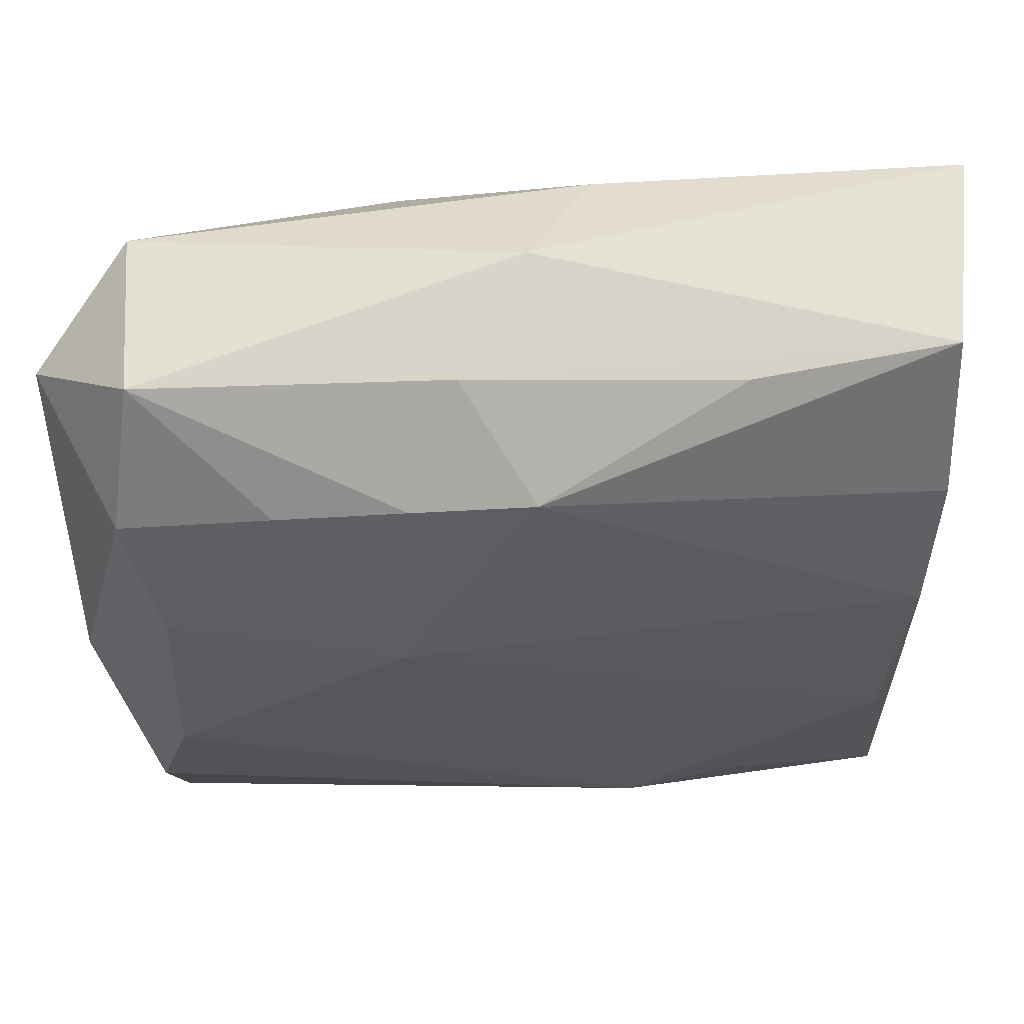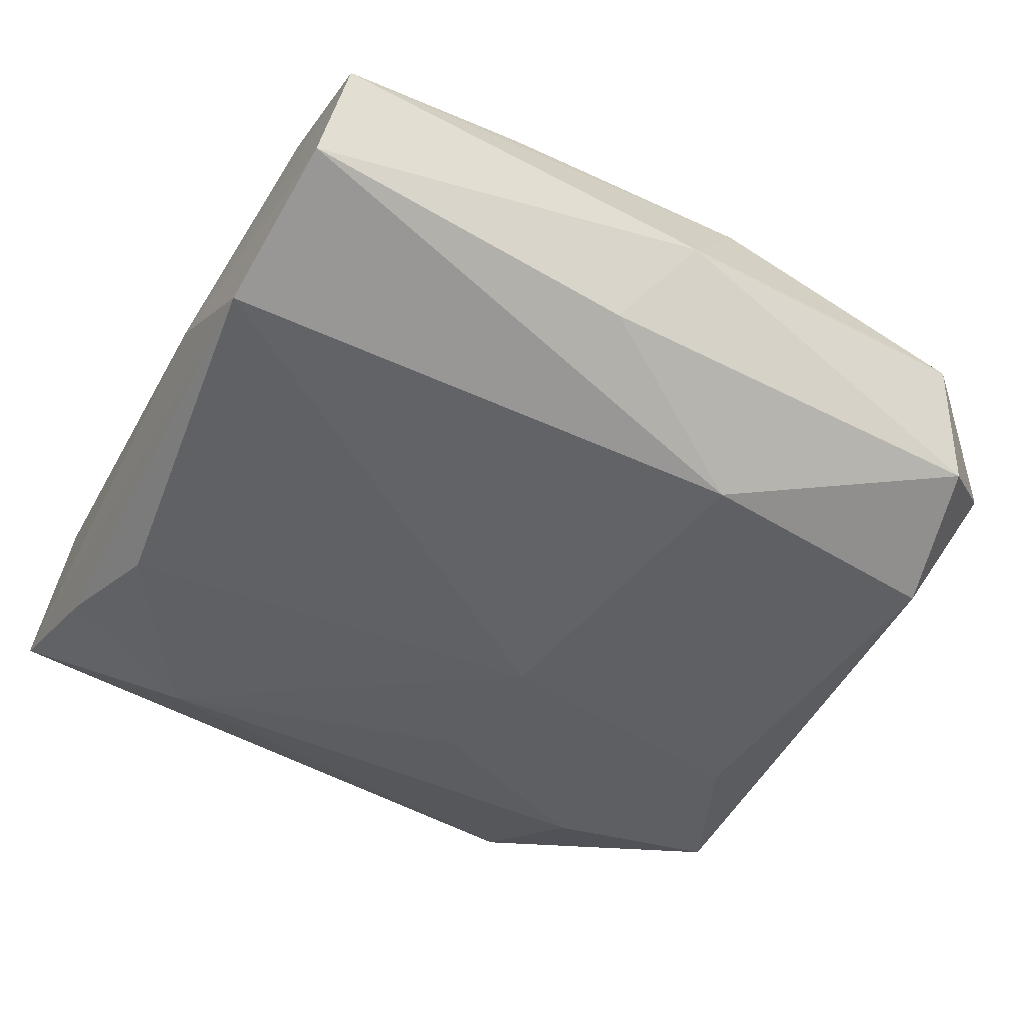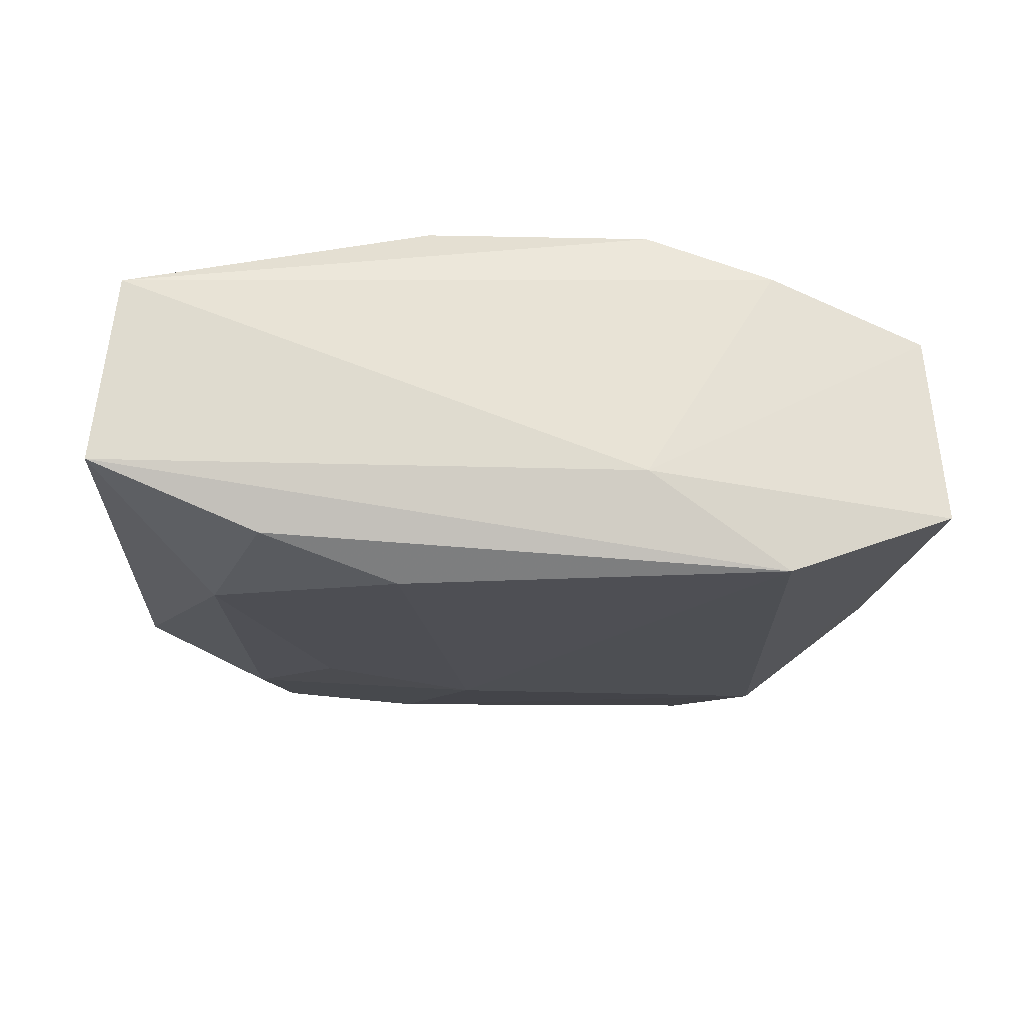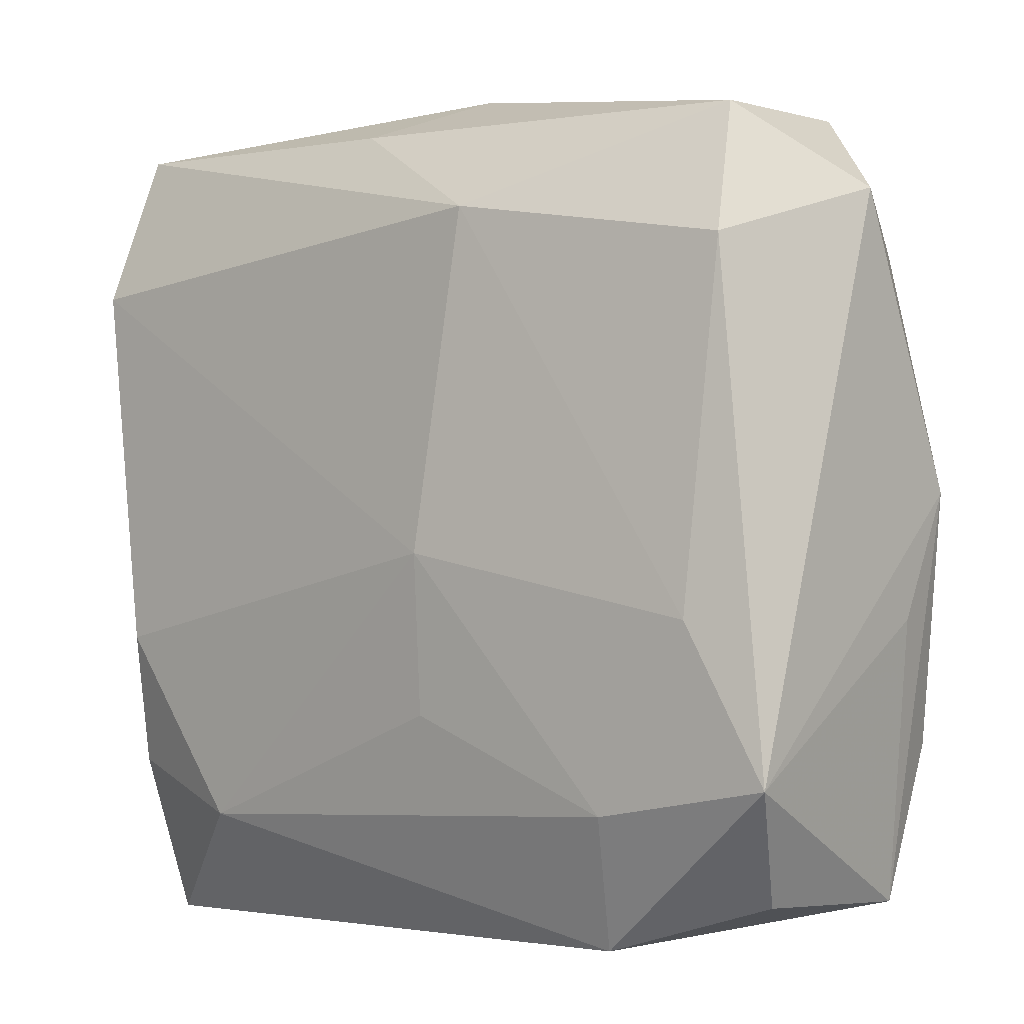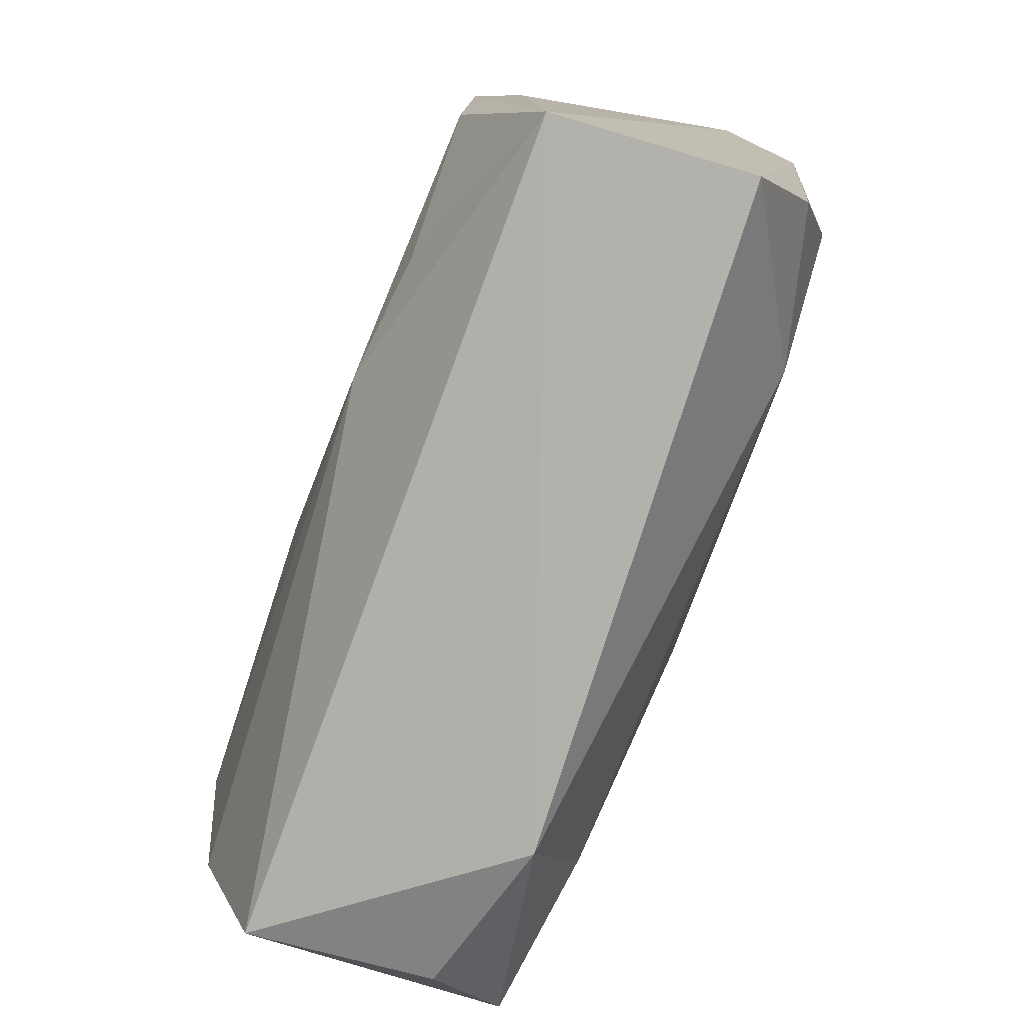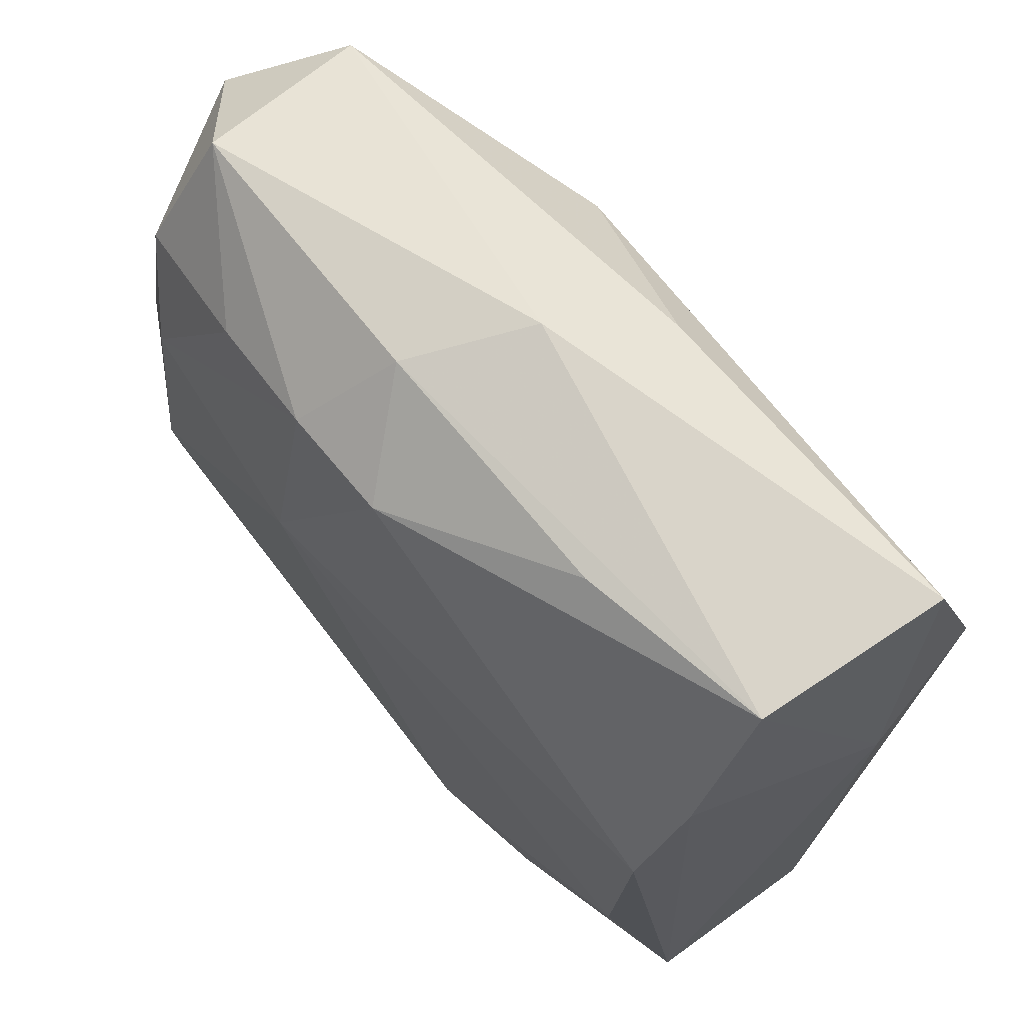
<metadata>
{"format":"obj","ext":"obj","renderer":"f3d","projection":"perspective","resolution":1024,"background":"white","views":[{"elev":60.4,"azim":-5.1,"up":"+Y"},{"elev":-47.9,"azim":151.7,"up":"+Z"},{"elev":-13.2,"azim":87.2,"up":"+Z"},{"elev":-3.4,"azim":-141.5,"up":"+Y"},{"elev":-78.7,"azim":67.7,"up":"+Y"},{"elev":67.8,"azim":47.1,"up":"+Y"}]}
</metadata>
<code>
v -0.02504 0.01628 0.007923
v -0.02692 -0.01698 -0.01
v -0.0136 -0.02725 -0.006752
v 0.02484 0.02548 0.005189
v -0.004362 0.02601 0.005502
v -0.003315 -0.002882 -0.01318
v -0.01557 -0.01883 -0.01059
v 0.0244 -0.007946 -0.0107
v -0.008642 0.006156 0.01292
v 0.02362 0.007989 0.01254
v 0.0002181 0.02803 -0.001513
v -0.02341 0.02435 0.003399
v -0.02943 0.01864 -0.001881
v 0.0269 0.02643 -0.006721
v -0.0026 -0.01297 -0.01172
v -0.02808 -0.007018 0.004501
v 0.02533 -0.02563 0.008544
v 0.0143 -0.01654 0.0124
v -0.02397 -0.02417 -0.004647
v 0.02262 -0.006181 0.01292
v 0.006522 -0.01759 0.01292
v 0.01671 -0.01994 -0.01004
v 0.007771 0.009538 -0.01203
v -0.02598 -0.01479 0.01005
v -0.0224 -0.007178 -0.01152
v 0.02798 0.007398 -0.004129
v -0.02319 0.02382 -0.007468
v -0.0289 0.0008796 0.007377
v -0.0002413 0.02105 0.01137
v 0.02762 0.01616 -0.01032
v -0.02538 -0.02452 0.006684
v -0.007683 0.02046 0.01079
v -0.02368 -0.005929 0.01153
v 0.02657 -0.02725 -0.003477
v -0.02313 0.007908 0.01048
v 0.004761 0.02512 -0.008236
v 0.02468 0.01597 0.009528
v -0.006759 0.01855 -0.01296
v 0.0124 0.02528 0.006517
v 0.02607 -0.01656 -0.007888
v -0.0156 0.01896 0.0097
v -0.02472 0.01529 -0.01116
f 10 20 17
f 9 20 10
f 26 17 34
f 34 30 26
f 11 4 14
f 14 4 26
f 26 30 14
f 13 1 12
f 28 1 13
f 13 2 28
f 4 39 29
f 29 32 9
f 9 10 29
f 6 30 8
f 8 22 6
f 23 30 6
f 42 2 13
f 38 14 30
f 30 23 38
f 38 23 6
f 32 12 41
f 41 12 1
f 16 2 31
f 31 28 16
f 16 28 2
f 21 20 9
f 21 31 17
f 9 33 21
f 4 29 37
f 37 29 10
f 26 4 37
f 37 10 17
f 37 17 26
f 5 29 39
f 11 12 5
f 5 12 32
f 32 29 5
f 5 4 11
f 5 39 4
f 40 34 22
f 22 8 40
f 30 34 40
f 40 8 30
f 2 42 25
f 6 7 25
f 25 7 2
f 25 38 6
f 42 38 25
f 27 38 42
f 27 12 11
f 13 12 27
f 27 42 13
f 6 22 15
f 15 7 6
f 22 7 15
f 2 7 3
f 17 31 3
f 3 34 17
f 22 34 3
f 3 7 22
f 1 28 35
f 28 33 35
f 35 41 1
f 35 33 9
f 9 32 35
f 32 41 35
f 24 28 31
f 24 33 28
f 31 21 24
f 24 21 33
f 17 20 18
f 18 21 17
f 20 21 18
f 14 38 36
f 38 27 36
f 11 14 36
f 36 27 11
f 31 2 19
f 19 3 31
f 2 3 19

</code>
